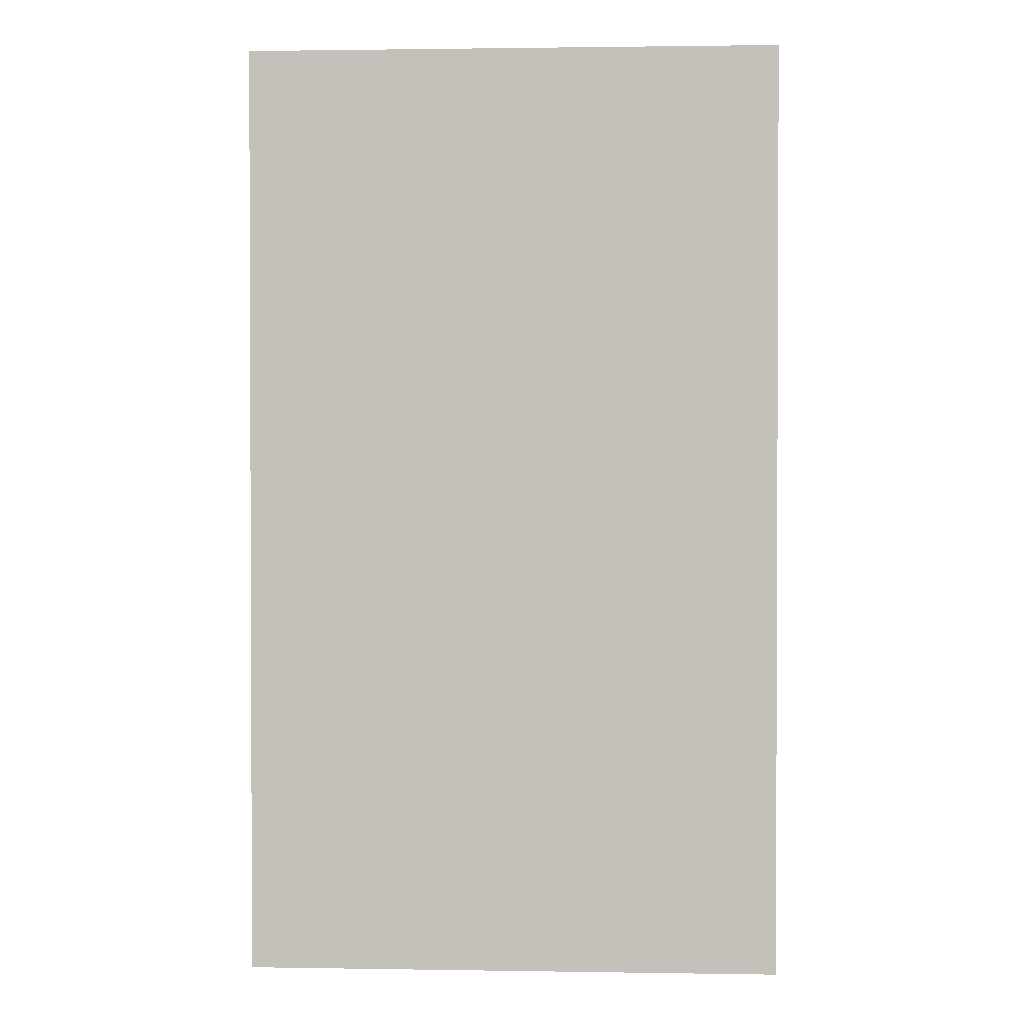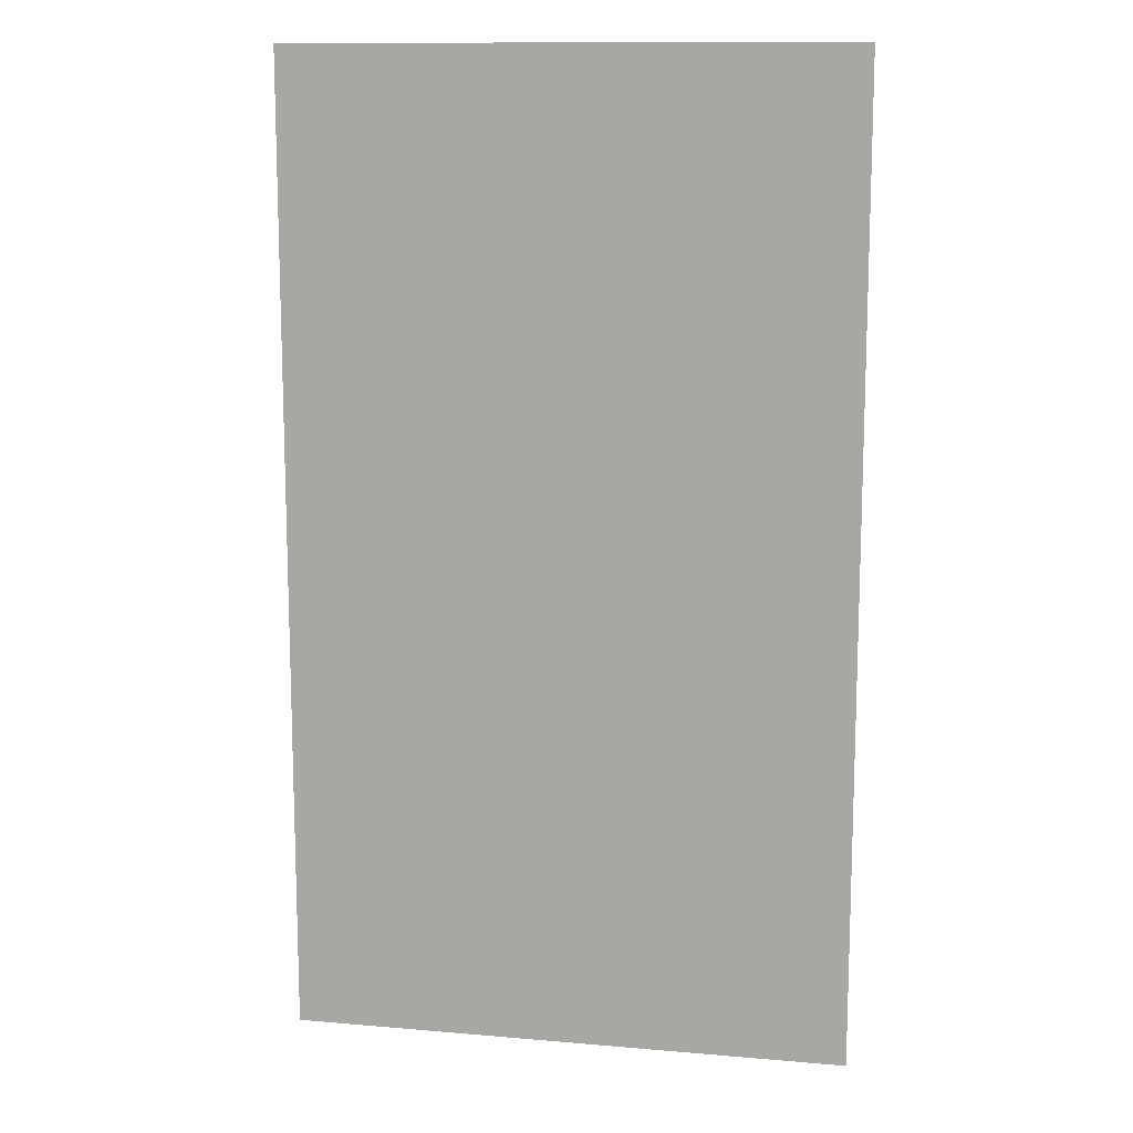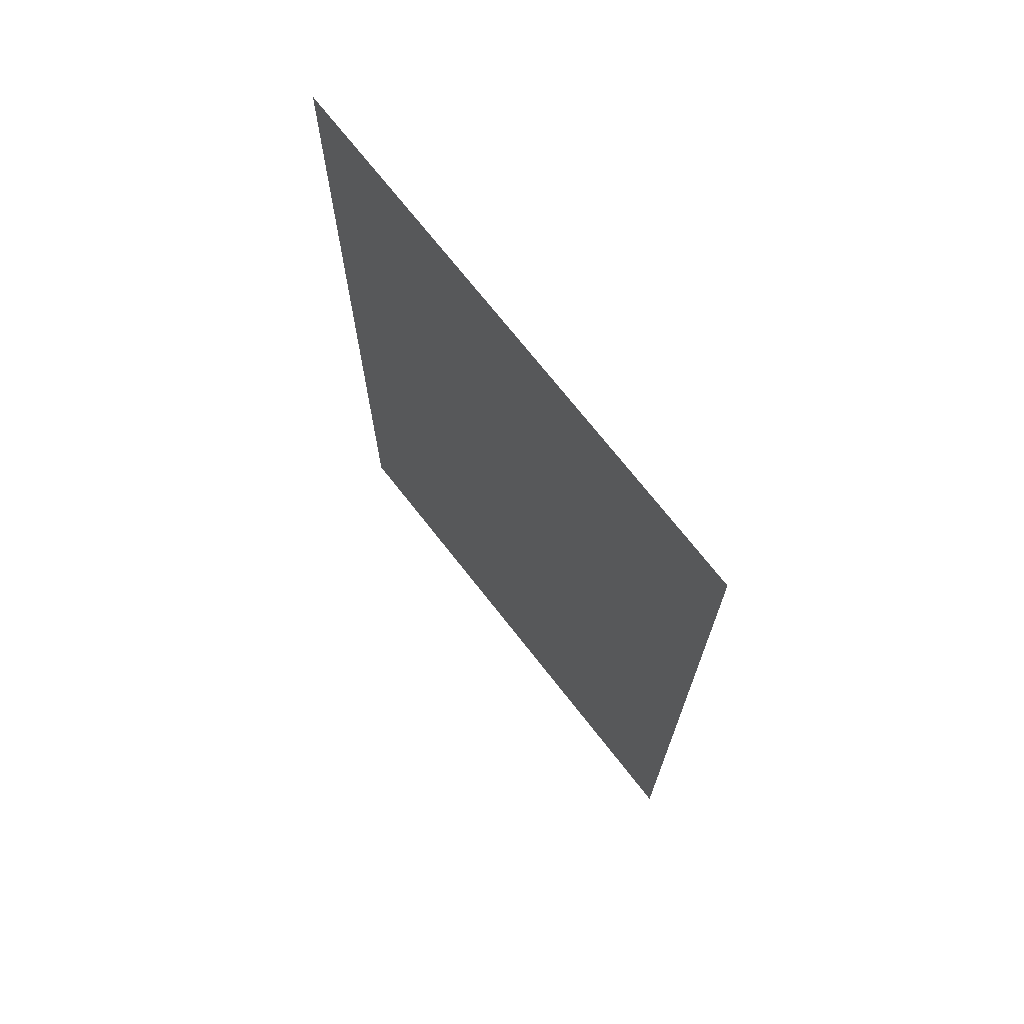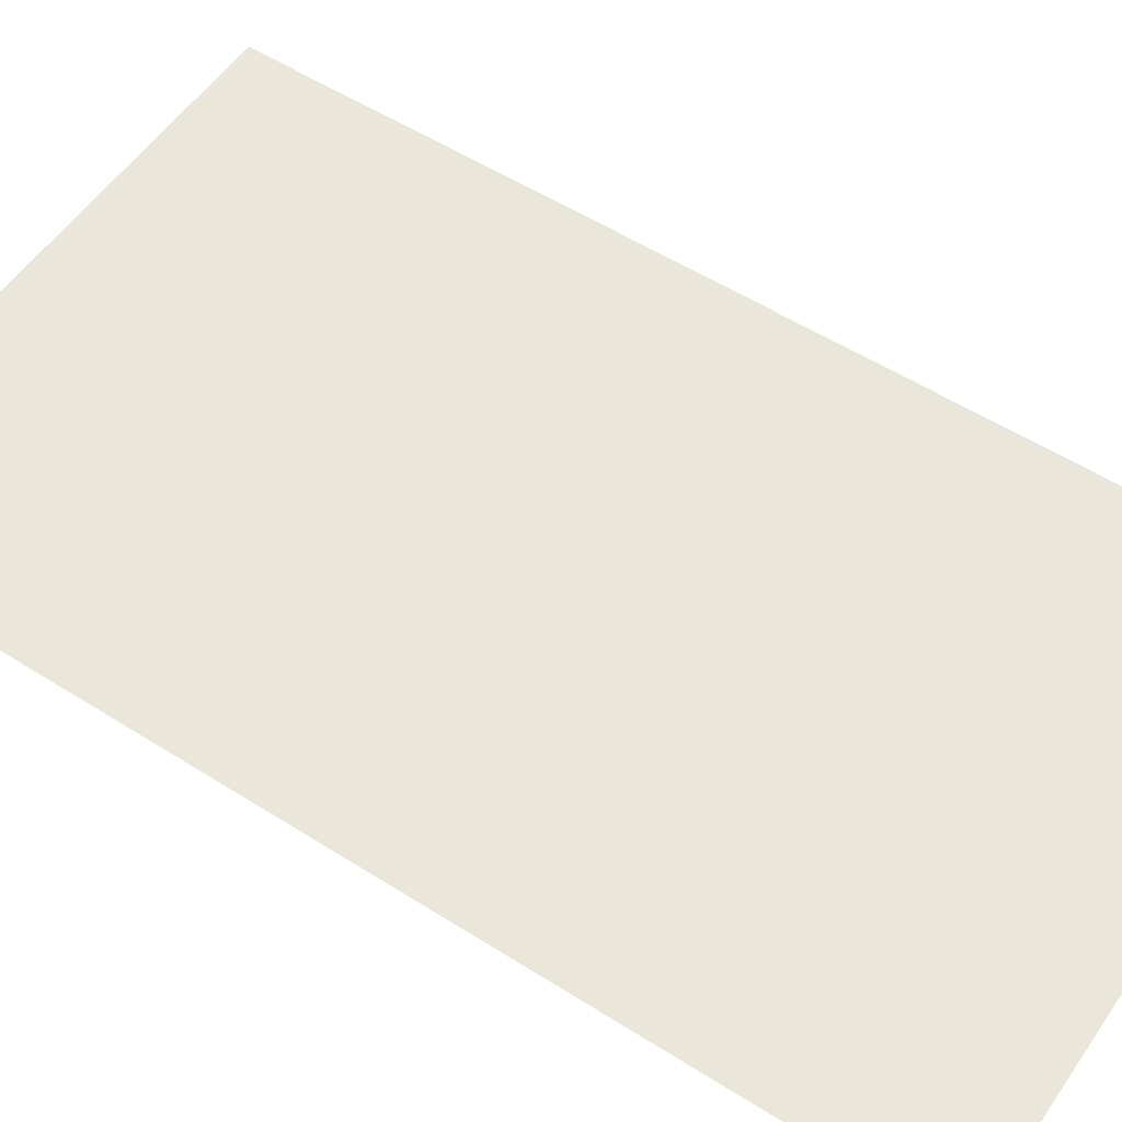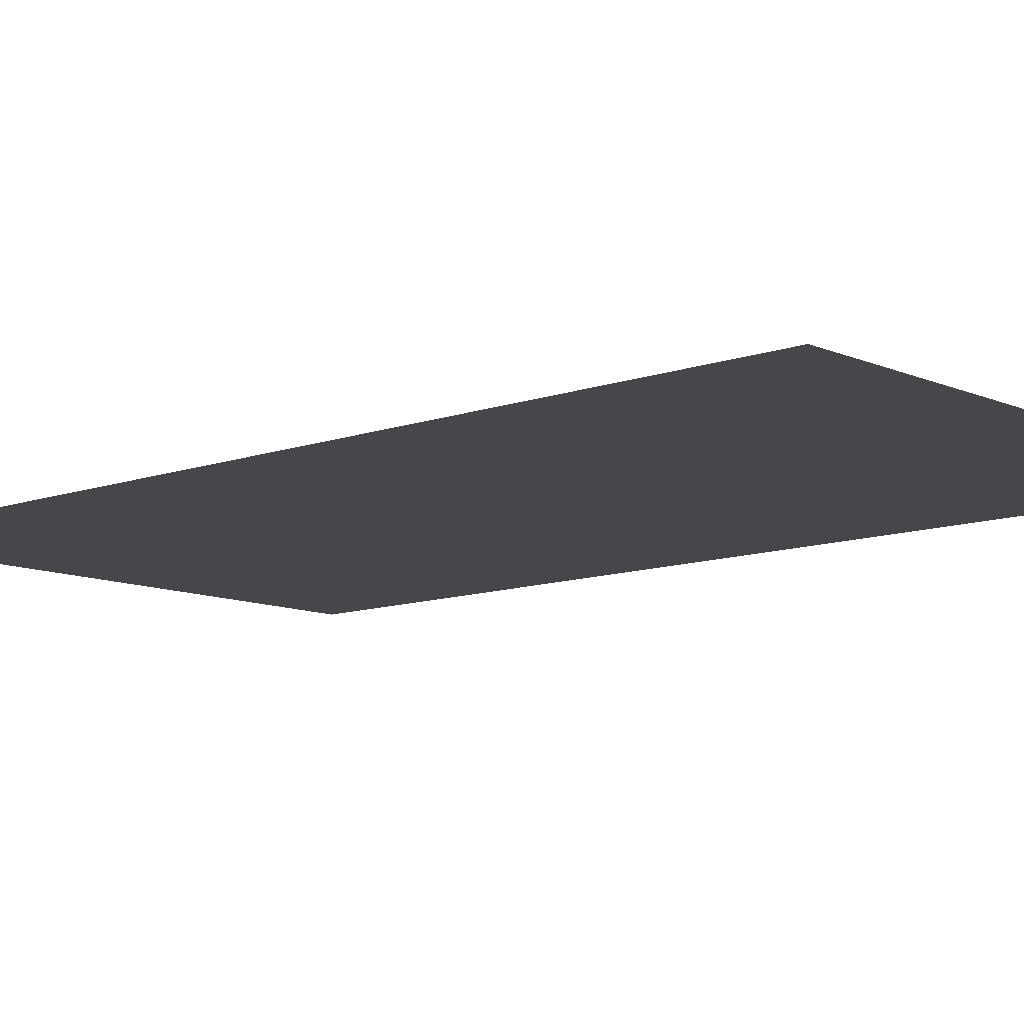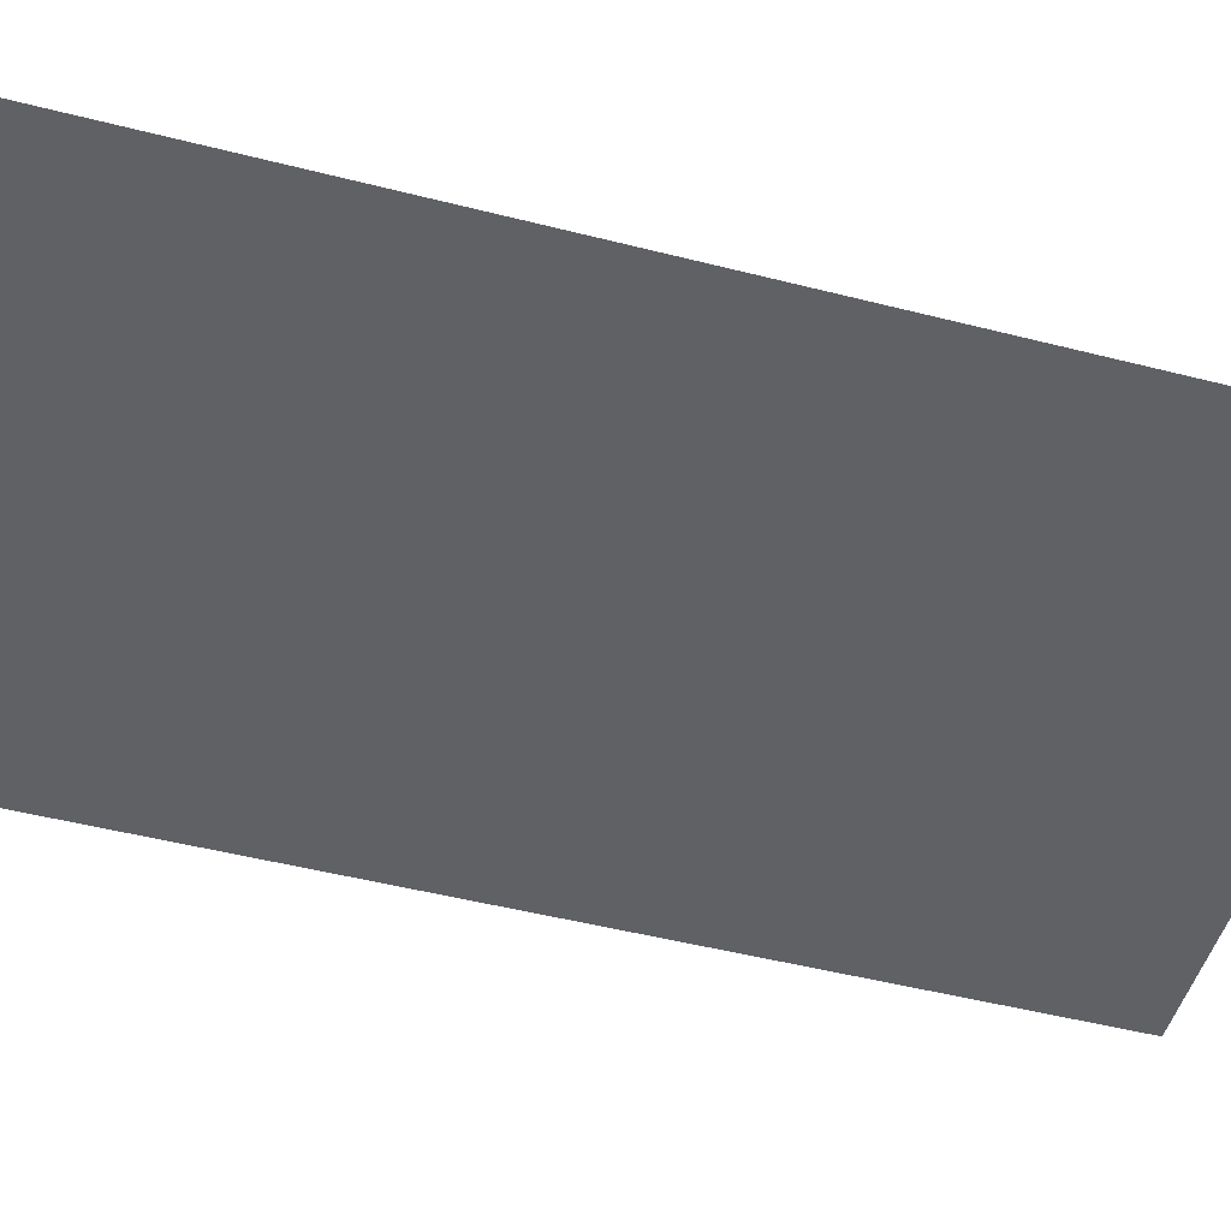
<metadata>
{"format":"obj","ext":"obj","renderer":"f3d","projection":"perspective","resolution":1024,"background":"white","views":[{"elev":1.4,"azim":3.3,"up":"+Y"},{"elev":12.4,"azim":11.4,"up":"+Y"},{"elev":72.1,"azim":51.9,"up":"+Y"},{"elev":54.7,"azim":-56.1,"up":"+Z"},{"elev":-10.6,"azim":-47.7,"up":"+Z"},{"elev":-49.1,"azim":74.2,"up":"+Z"}]}
</metadata>
<code>
v -8 -3 0
v -9 -3 0
v -9 -2 0
v -8 -2 0
v -9 -3 0
v -10 -3 0
v -10 -2 0
v -9 -2 0
v -10 -3 0
v -11 -3 0
v -11 -2 0
v -10 -2 0
v -11 -3 0
v -12 -3 0
v -12 -2 0
v -11 -2 0
v -12 -3 0
v -13 -3 0
v -13 -2 0
v -12 -2 0
v -13 -3 0
v -14 -3 0
v -14 -2 0
v -13 -2 0
v -14 -3 0
v -15 -3 0
v -15 -2 0
v -14 -2 0
v -15 -3 0
v -16 -3 0
v -16 -2 0
v -15 -2 0
v -8 -4 0
v -9 -4 0
v -9 -3 0
v -8 -3 0
v -9 -4 0
v -10 -4 0
v -10 -3 0
v -9 -3 0
v -10 -4 0
v -11 -4 0
v -11 -3 0
v -10 -3 0
v -11 -4 0
v -12 -4 0
v -12 -3 0
v -11 -3 0
v -12 -4 0
v -13 -4 0
v -13 -3 0
v -12 -3 0
v -13 -4 0
v -14 -4 0
v -14 -3 0
v -13 -3 0
v -14 -4 0
v -15 -4 0
v -15 -3 0
v -14 -3 0
v -15 -4 0
v -16 -4 0
v -16 -3 0
v -15 -3 0
v -8 -5 0
v -9 -5 0
v -9 -4 0
v -8 -4 0
v -9 -5 0
v -10 -5 0
v -10 -4 0
v -9 -4 0
v -10 -5 0
v -11 -5 0
v -11 -4 0
v -10 -4 0
v -11 -5 0
v -12 -5 0
v -12 -4 0
v -11 -4 0
v -12 -5 0
v -13 -5 0
v -13 -4 0
v -12 -4 0
v -13 -5 0
v -14 -5 0
v -14 -4 0
v -13 -4 0
v -14 -5 0
v -15 -5 0
v -15 -4 0
v -14 -4 0
v -15 -5 0
v -16 -5 0
v -16 -4 0
v -15 -4 0
v -8 -6 0
v -9 -6 0
v -9 -5 0
v -8 -5 0
v -9 -6 0
v -10 -6 0
v -10 -5 0
v -9 -5 0
v -10 -6 0
v -11 -6 0
v -11 -5 0
v -10 -5 0
v -11 -6 0
v -12 -6 0
v -12 -5 0
v -11 -5 0
v -12 -6 0
v -13 -6 0
v -13 -5 0
v -12 -5 0
v -13 -6 0
v -14 -6 0
v -14 -5 0
v -13 -5 0
v -14 -6 0
v -15 -6 0
v -15 -5 0
v -14 -5 0
v -15 -6 0
v -16 -6 0
v -16 -5 0
v -15 -5 0
v -8 -7 0
v -9 -7 0
v -9 -6 0
v -8 -6 0
v -9 -7 0
v -10 -7 0
v -10 -6 0
v -9 -6 0
v -10 -7 0
v -11 -7 0
v -11 -6 0
v -10 -6 0
v -11 -7 0
v -12 -7 0
v -12 -6 0
v -11 -6 0
v -12 -7 0
v -13 -7 0
v -13 -6 0
v -12 -6 0
v -13 -7 0
v -14 -7 0
v -14 -6 0
v -13 -6 0
v -14 -7 0
v -15 -7 0
v -15 -6 0
v -14 -6 0
v -15 -7 0
v -16 -7 0
v -16 -6 0
v -15 -6 0
v -8 -8 0
v -9 -8 0
v -9 -7 0
v -8 -7 0
v -9 -8 0
v -10 -8 0
v -10 -7 0
v -9 -7 0
v -10 -8 0
v -11 -8 0
v -11 -7 0
v -10 -7 0
v -11 -8 0
v -12 -8 0
v -12 -7 0
v -11 -7 0
v -12 -8 0
v -13 -8 0
v -13 -7 0
v -12 -7 0
v -13 -8 0
v -14 -8 0
v -14 -7 0
v -13 -7 0
v -14 -8 0
v -15 -8 0
v -15 -7 0
v -14 -7 0
v -15 -8 0
v -16 -8 0
v -16 -7 0
v -15 -7 0
v -8 -9 0
v -9 -9 0
v -9 -8 0
v -8 -8 0
v -9 -9 0
v -10 -9 0
v -10 -8 0
v -9 -8 0
v -10 -9 0
v -11 -9 0
v -11 -8 0
v -10 -8 0
v -11 -9 0
v -12 -9 0
v -12 -8 0
v -11 -8 0
v -12 -9 0
v -13 -9 0
v -13 -8 0
v -12 -8 0
v -13 -9 0
v -14 -9 0
v -14 -8 0
v -13 -8 0
v -14 -9 0
v -15 -9 0
v -15 -8 0
v -14 -8 0
v -15 -9 0
v -16 -9 0
v -16 -8 0
v -15 -8 0
v -8 -10 0
v -9 -10 0
v -9 -9 0
v -8 -9 0
v -9 -10 0
v -10 -10 0
v -10 -9 0
v -9 -9 0
v -10 -10 0
v -11 -10 0
v -11 -9 0
v -10 -9 0
v -11 -10 0
v -12 -10 0
v -12 -9 0
v -11 -9 0
v -12 -10 0
v -13 -10 0
v -13 -9 0
v -12 -9 0
v -13 -10 0
v -14 -10 0
v -14 -9 0
v -13 -9 0
v -14 -10 0
v -15 -10 0
v -15 -9 0
v -14 -9 0
v -15 -10 0
v -16 -10 0
v -16 -9 0
v -15 -9 0
v -8 -11 0
v -9 -11 0
v -9 -10 0
v -8 -10 0
v -9 -11 0
v -10 -11 0
v -10 -10 0
v -9 -10 0
v -10 -11 0
v -11 -11 0
v -11 -10 0
v -10 -10 0
v -11 -11 0
v -12 -11 0
v -12 -10 0
v -11 -10 0
v -12 -11 0
v -13 -11 0
v -13 -10 0
v -12 -10 0
v -13 -11 0
v -14 -11 0
v -14 -10 0
v -13 -10 0
v -14 -11 0
v -15 -11 0
v -15 -10 0
v -14 -10 0
v -15 -11 0
v -16 -11 0
v -16 -10 0
v -15 -10 0
v -8 -12 0
v -9 -12 0
v -9 -11 0
v -8 -11 0
v -9 -12 0
v -10 -12 0
v -10 -11 0
v -9 -11 0
v -10 -12 0
v -11 -12 0
v -11 -11 0
v -10 -11 0
v -11 -12 0
v -12 -12 0
v -12 -11 0
v -11 -11 0
v -12 -12 0
v -13 -12 0
v -13 -11 0
v -12 -11 0
v -13 -12 0
v -14 -12 0
v -14 -11 0
v -13 -11 0
v -14 -12 0
v -15 -12 0
v -15 -11 0
v -14 -11 0
v -15 -12 0
v -16 -12 0
v -16 -11 0
v -15 -11 0
v -8 -13 0
v -9 -13 0
v -9 -12 0
v -8 -12 0
v -9 -13 0
v -10 -13 0
v -10 -12 0
v -9 -12 0
v -10 -13 0
v -11 -13 0
v -11 -12 0
v -10 -12 0
v -11 -13 0
v -12 -13 0
v -12 -12 0
v -11 -12 0
v -12 -13 0
v -13 -13 0
v -13 -12 0
v -12 -12 0
v -13 -13 0
v -14 -13 0
v -14 -12 0
v -13 -12 0
v -14 -13 0
v -15 -13 0
v -15 -12 0
v -14 -12 0
v -15 -13 0
v -16 -13 0
v -16 -12 0
v -15 -12 0
v -8 -14 0
v -9 -14 0
v -9 -13 0
v -8 -13 0
v -9 -14 0
v -10 -14 0
v -10 -13 0
v -9 -13 0
v -10 -14 0
v -11 -14 0
v -11 -13 0
v -10 -13 0
v -11 -14 0
v -12 -14 0
v -12 -13 0
v -11 -13 0
v -12 -14 0
v -13 -14 0
v -13 -13 0
v -12 -13 0
v -13 -14 0
v -14 -14 0
v -14 -13 0
v -13 -13 0
v -14 -14 0
v -15 -14 0
v -15 -13 0
v -14 -13 0
v -15 -14 0
v -16 -14 0
v -16 -13 0
v -15 -13 0
v -8 -15 0
v -9 -15 0
v -9 -14 0
v -8 -14 0
v -9 -15 0
v -10 -15 0
v -10 -14 0
v -9 -14 0
v -10 -15 0
v -11 -15 0
v -11 -14 0
v -10 -14 0
v -11 -15 0
v -12 -15 0
v -12 -14 0
v -11 -14 0
v -12 -15 0
v -13 -15 0
v -13 -14 0
v -12 -14 0
v -13 -15 0
v -14 -15 0
v -14 -14 0
v -13 -14 0
v -14 -15 0
v -15 -15 0
v -15 -14 0
v -14 -14 0
v -15 -15 0
v -16 -15 0
v -16 -14 0
v -15 -14 0
v -8 -16 0
v -9 -16 0
v -9 -15 0
v -8 -15 0
v -9 -16 0
v -10 -16 0
v -10 -15 0
v -9 -15 0
v -10 -16 0
v -11 -16 0
v -11 -15 0
v -10 -15 0
v -11 -16 0
v -12 -16 0
v -12 -15 0
v -11 -15 0
v -12 -16 0
v -13 -16 0
v -13 -15 0
v -12 -15 0
v -13 -16 0
v -14 -16 0
v -14 -15 0
v -13 -15 0
v -14 -16 0
v -15 -16 0
v -15 -15 0
v -14 -15 0
v -15 -16 0
v -16 -16 0
v -16 -15 0
v -15 -15 0
g escenaNorte_2_mesh_0114
f 1 2 3 4
f 5 6 7 8
f 9 10 11 12
f 13 14 15 16
f 17 18 19 20
f 21 22 23 24
f 25 26 27 28
f 29 30 31 32
f 33 34 35 36
f 37 38 39 40
f 41 42 43 44
f 45 46 47 48
f 49 50 51 52
f 53 54 55 56
f 57 58 59 60
f 61 62 63 64
f 65 66 67 68
f 69 70 71 72
f 73 74 75 76
f 77 78 79 80
f 81 82 83 84
f 85 86 87 88
f 89 90 91 92
f 93 94 95 96
f 97 98 99 100
f 101 102 103 104
f 105 106 107 108
f 109 110 111 112
f 113 114 115 116
f 117 118 119 120
f 121 122 123 124
f 125 126 127 128
f 129 130 131 132
f 133 134 135 136
f 137 138 139 140
f 141 142 143 144
f 145 146 147 148
f 149 150 151 152
f 153 154 155 156
f 157 158 159 160
f 161 162 163 164
f 165 166 167 168
f 169 170 171 172
f 173 174 175 176
f 177 178 179 180
f 181 182 183 184
f 185 186 187 188
f 189 190 191 192
f 193 194 195 196
f 197 198 199 200
f 201 202 203 204
f 205 206 207 208
f 209 210 211 212
f 213 214 215 216
f 217 218 219 220
f 221 222 223 224
f 225 226 227 228
f 229 230 231 232
f 233 234 235 236
f 237 238 239 240
f 241 242 243 244
f 245 246 247 248
f 249 250 251 252
f 253 254 255 256
f 257 258 259 260
f 261 262 263 264
f 265 266 267 268
f 269 270 271 272
f 273 274 275 276
f 277 278 279 280
f 281 282 283 284
f 285 286 287 288
f 289 290 291 292
f 293 294 295 296
f 297 298 299 300
f 301 302 303 304
f 305 306 307 308
f 309 310 311 312
f 313 314 315 316
f 317 318 319 320
f 321 322 323 324
f 325 326 327 328
f 329 330 331 332
f 333 334 335 336
f 337 338 339 340
f 341 342 343 344
f 345 346 347 348
f 349 350 351 352
f 353 354 355 356
f 357 358 359 360
f 361 362 363 364
f 365 366 367 368
f 369 370 371 372
f 373 374 375 376
f 377 378 379 380
f 381 382 383 384
f 385 386 387 388
f 389 390 391 392
f 393 394 395 396
f 397 398 399 400
f 401 402 403 404
f 405 406 407 408
f 409 410 411 412
f 413 414 415 416
f 417 418 419 420
f 421 422 423 424
f 425 426 427 428
f 429 430 431 432
f 433 434 435 436
f 437 438 439 440
f 441 442 443 444
f 445 446 447 448

</code>
